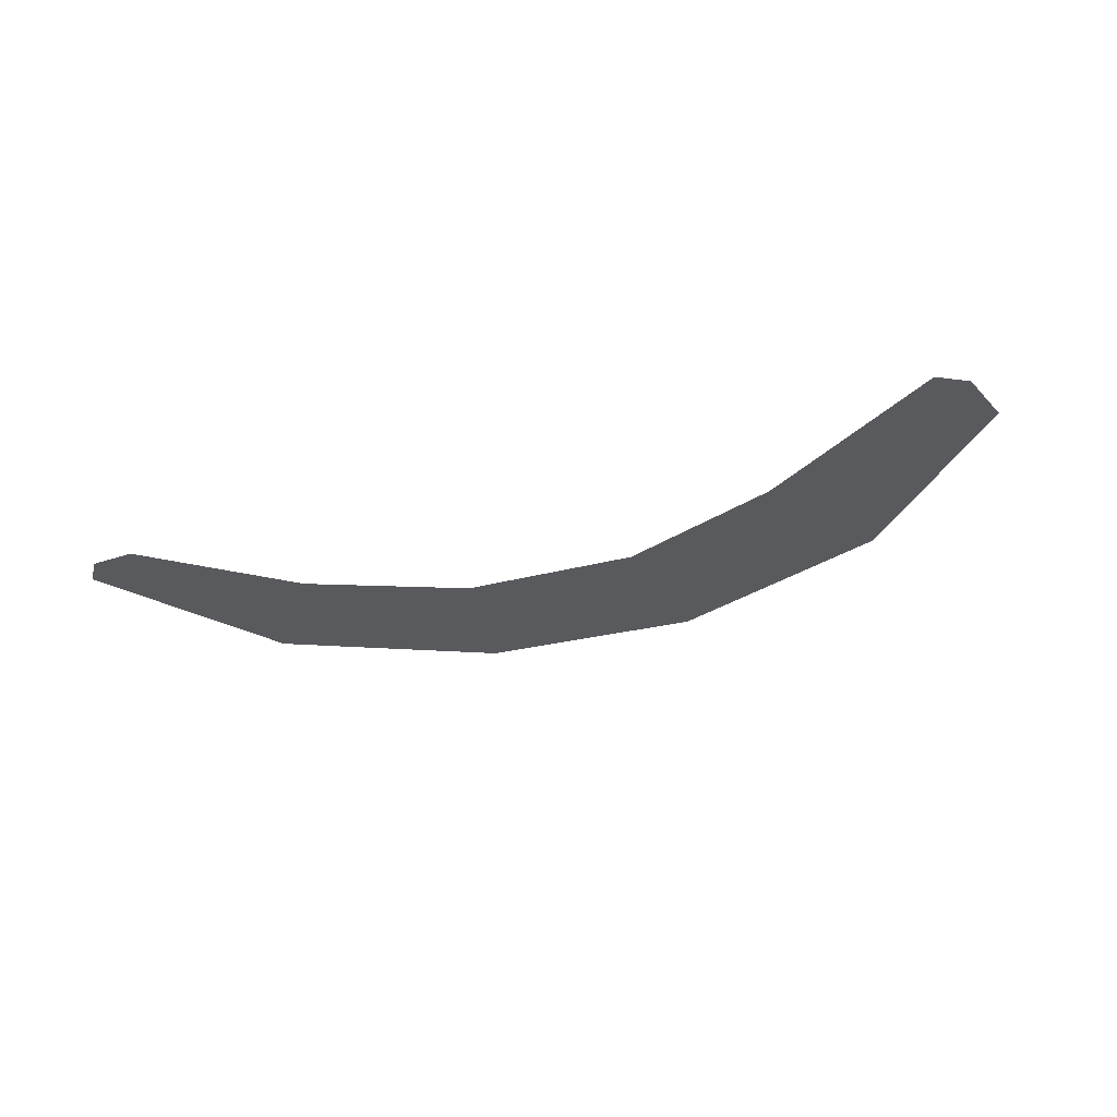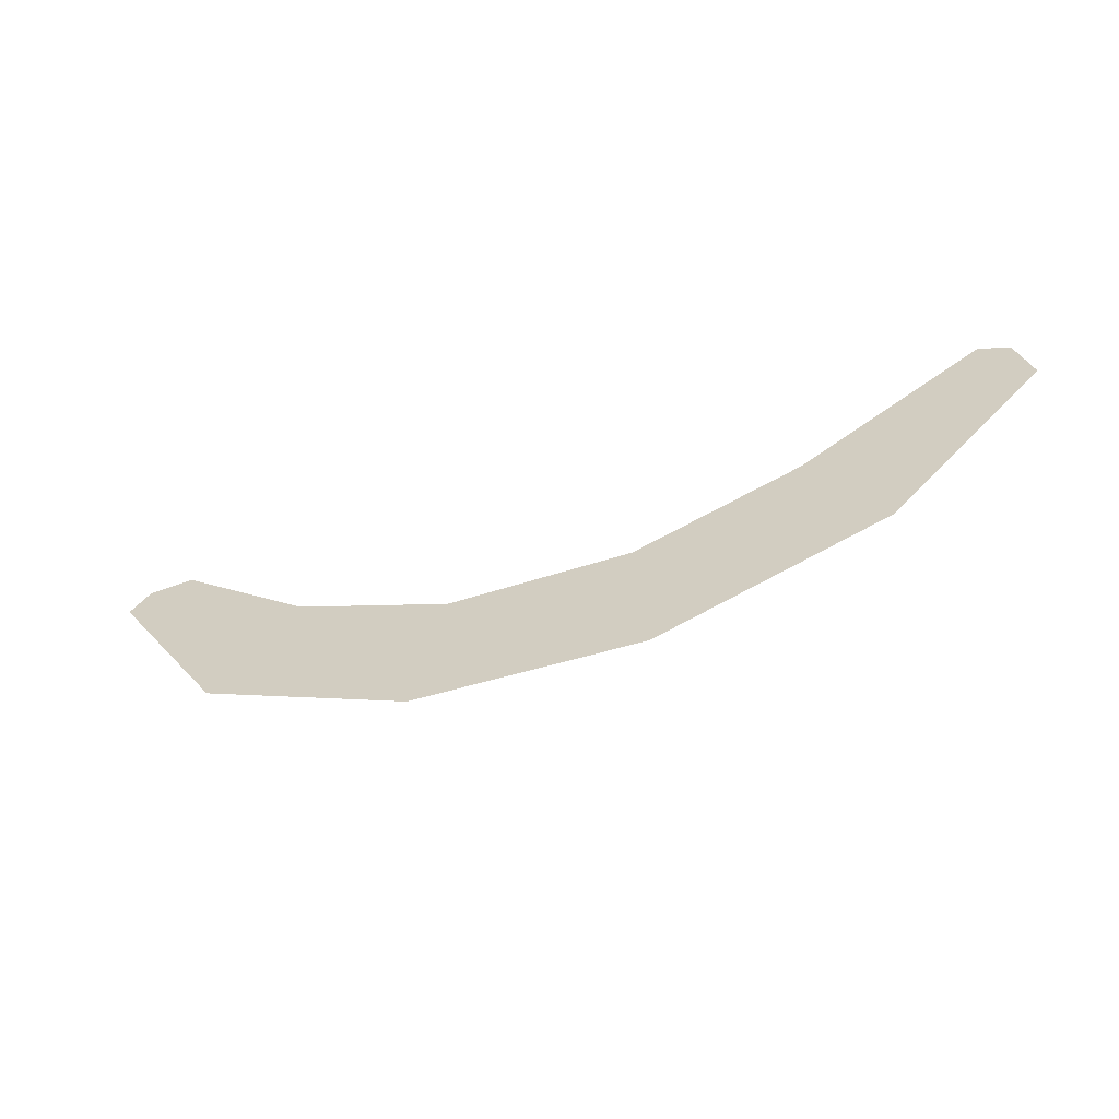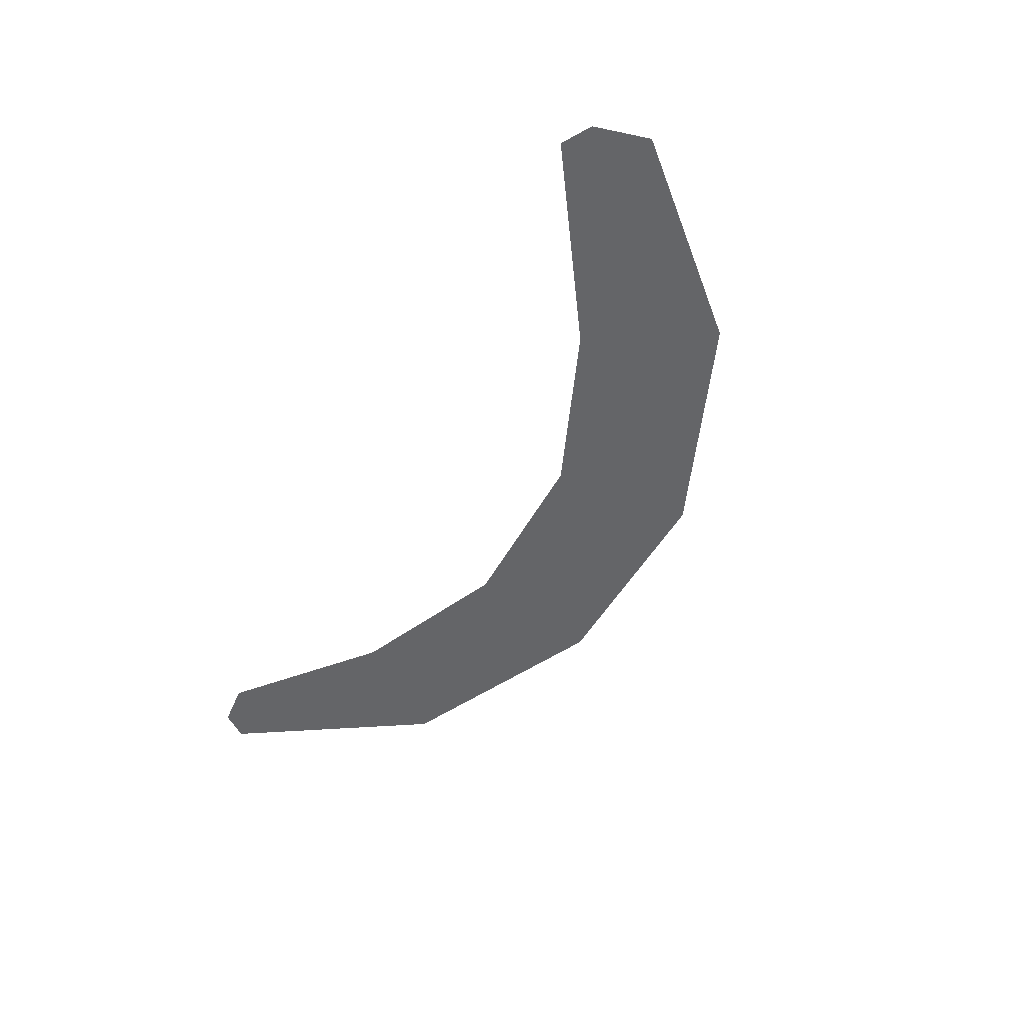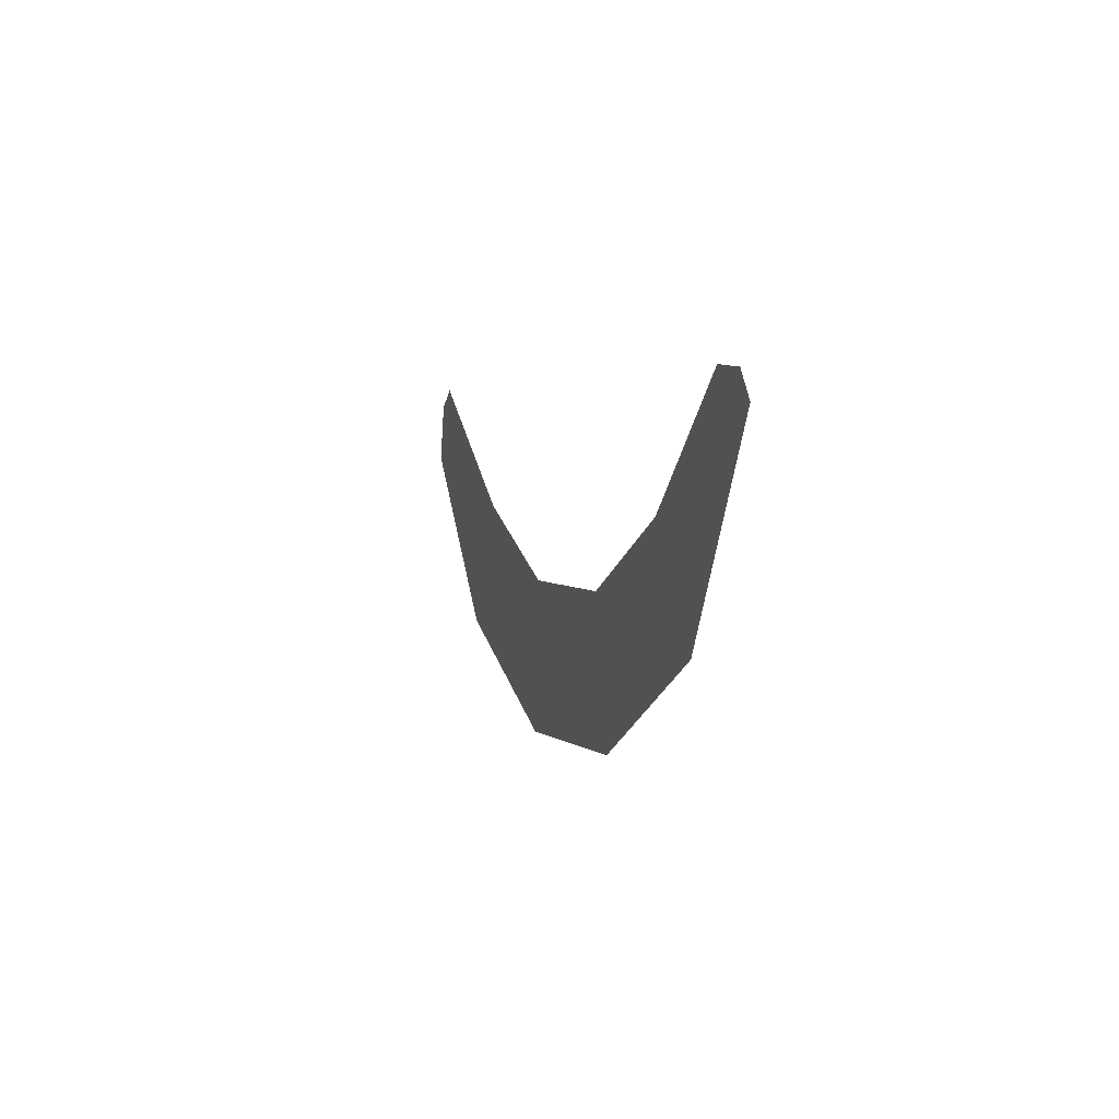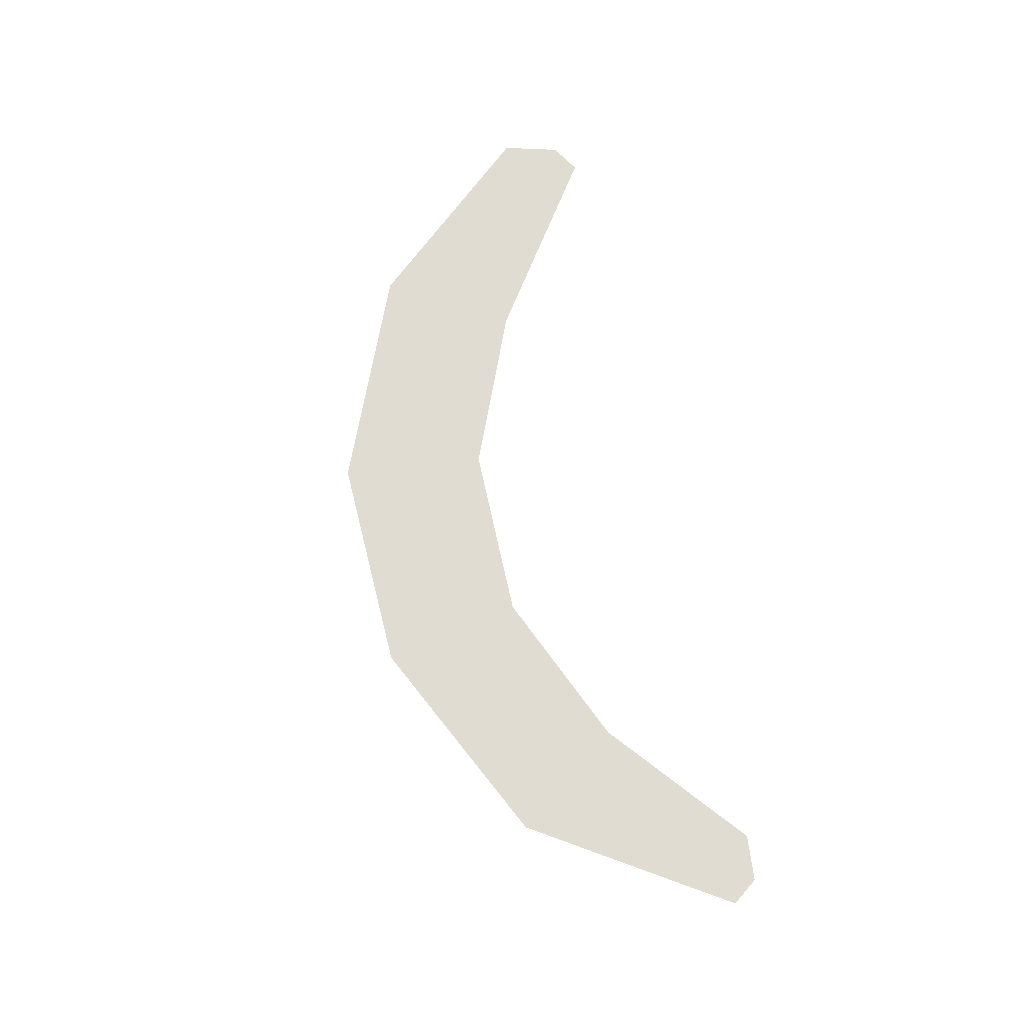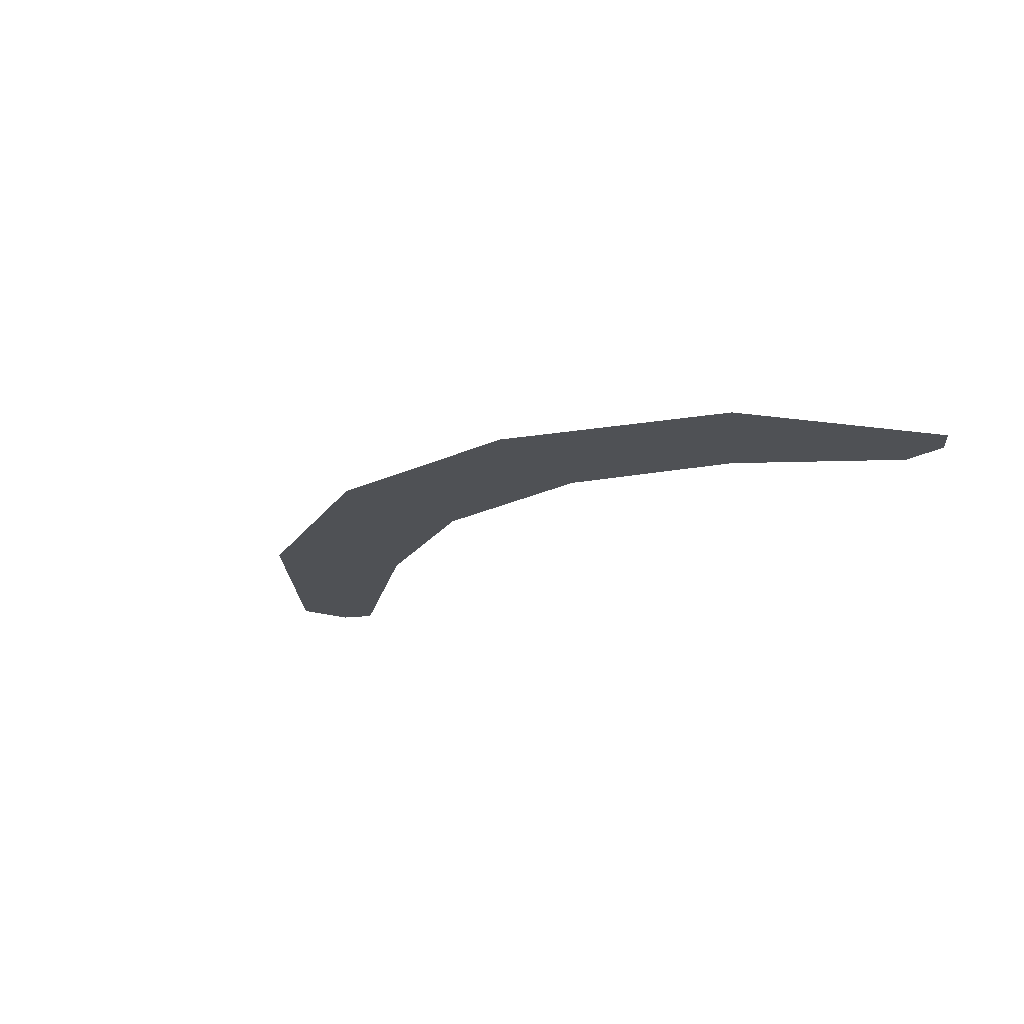
<metadata>
{"format":"obj","ext":"obj","renderer":"f3d","projection":"perspective","resolution":1024,"background":"white","views":[{"elev":-31.7,"azim":-157.9,"up":"+Z"},{"elev":-58.2,"azim":-160.8,"up":"+Y"},{"elev":-51.5,"azim":-116.4,"up":"+Z"},{"elev":4.3,"azim":73.2,"up":"+Y"},{"elev":69.2,"azim":79.2,"up":"+Z"},{"elev":-19.9,"azim":44.6,"up":"+Z"}]}
</metadata>
<code>
g default
v -13.39 11.54 36.13
v 10.93 13.18 36.13
v -12.28 13.52 36.13
v 9.231 13.9 36.13
v -3.049 8.736 36.13
v -3.341 4.88 36.13
v 5.708 10.79 36.13
v 7.871 8.038 36.13
v 10.42 13.83 36.13
v 6.736 9.315 36.13
v -3.254 6.94 36.13
v -13.03 13.04 36.13
v 1.627 8.87 36.13
v 1.909 7.233 36.13
v 2.454 5.215 36.13
v -7.385 10.39 36.13
v -8.064 8.933 36.13
v -9.228 7.111 36.13
g smile group1
f 8 2 9 10
f 18 6 11 17
f 15 8 10 14
f 10 9 4 7
f 14 10 7 13
f 17 11 5 16
f 11 14 13 5
f 6 15 14 11
f 12 17 16 3
f 1 18 17 12

</code>
